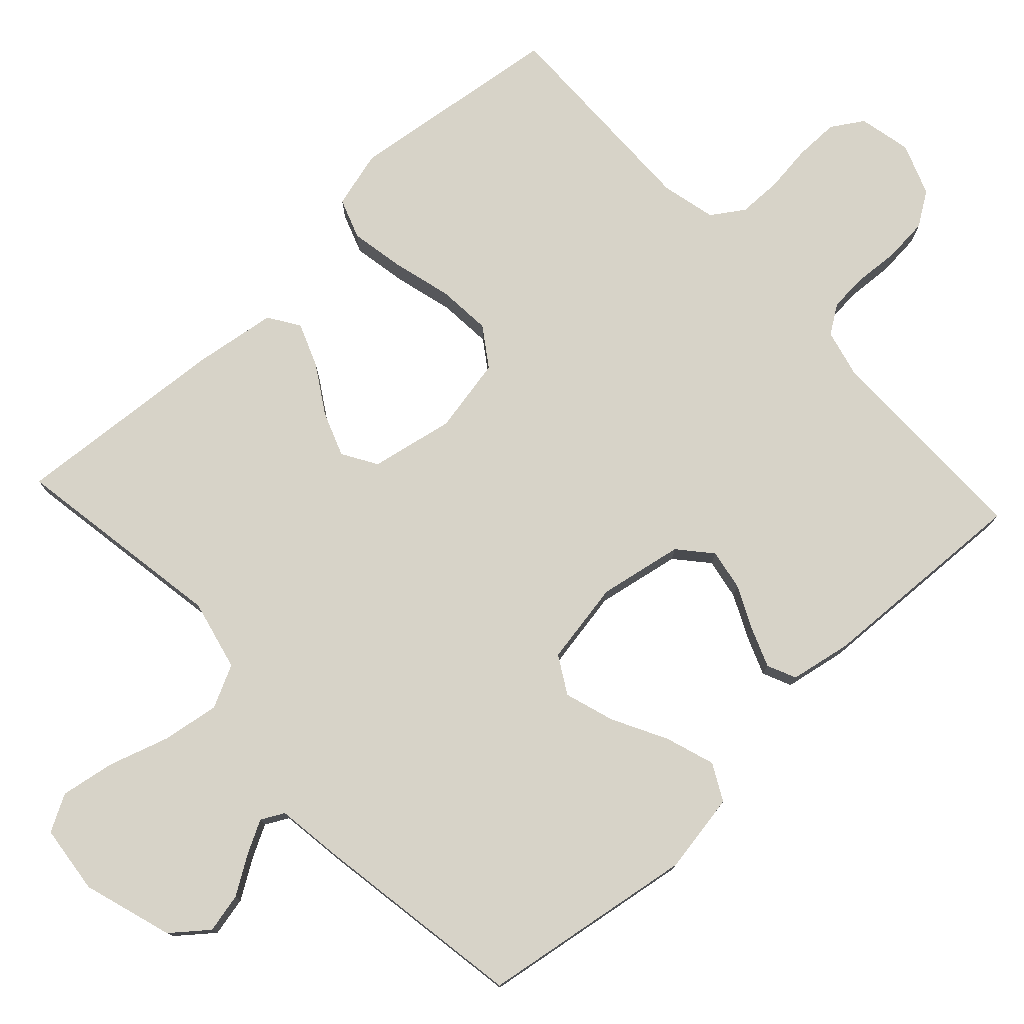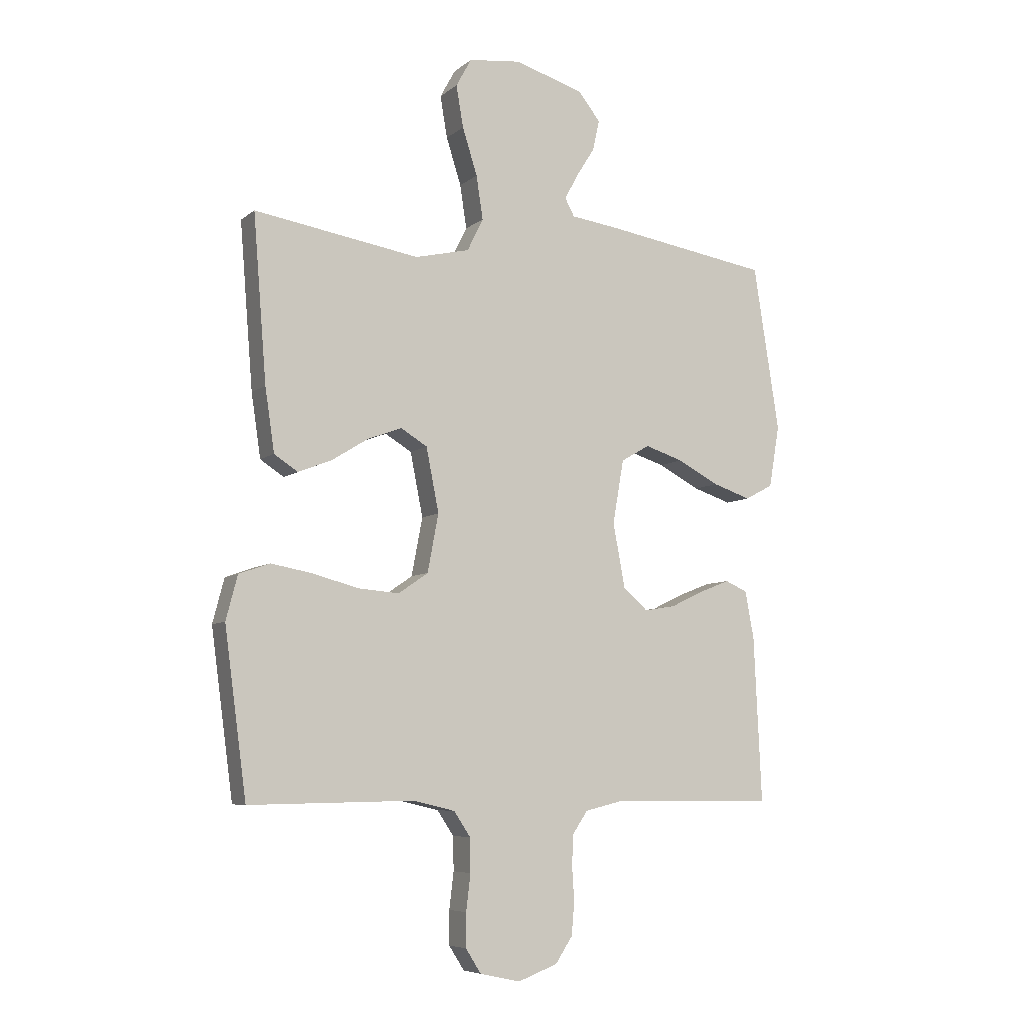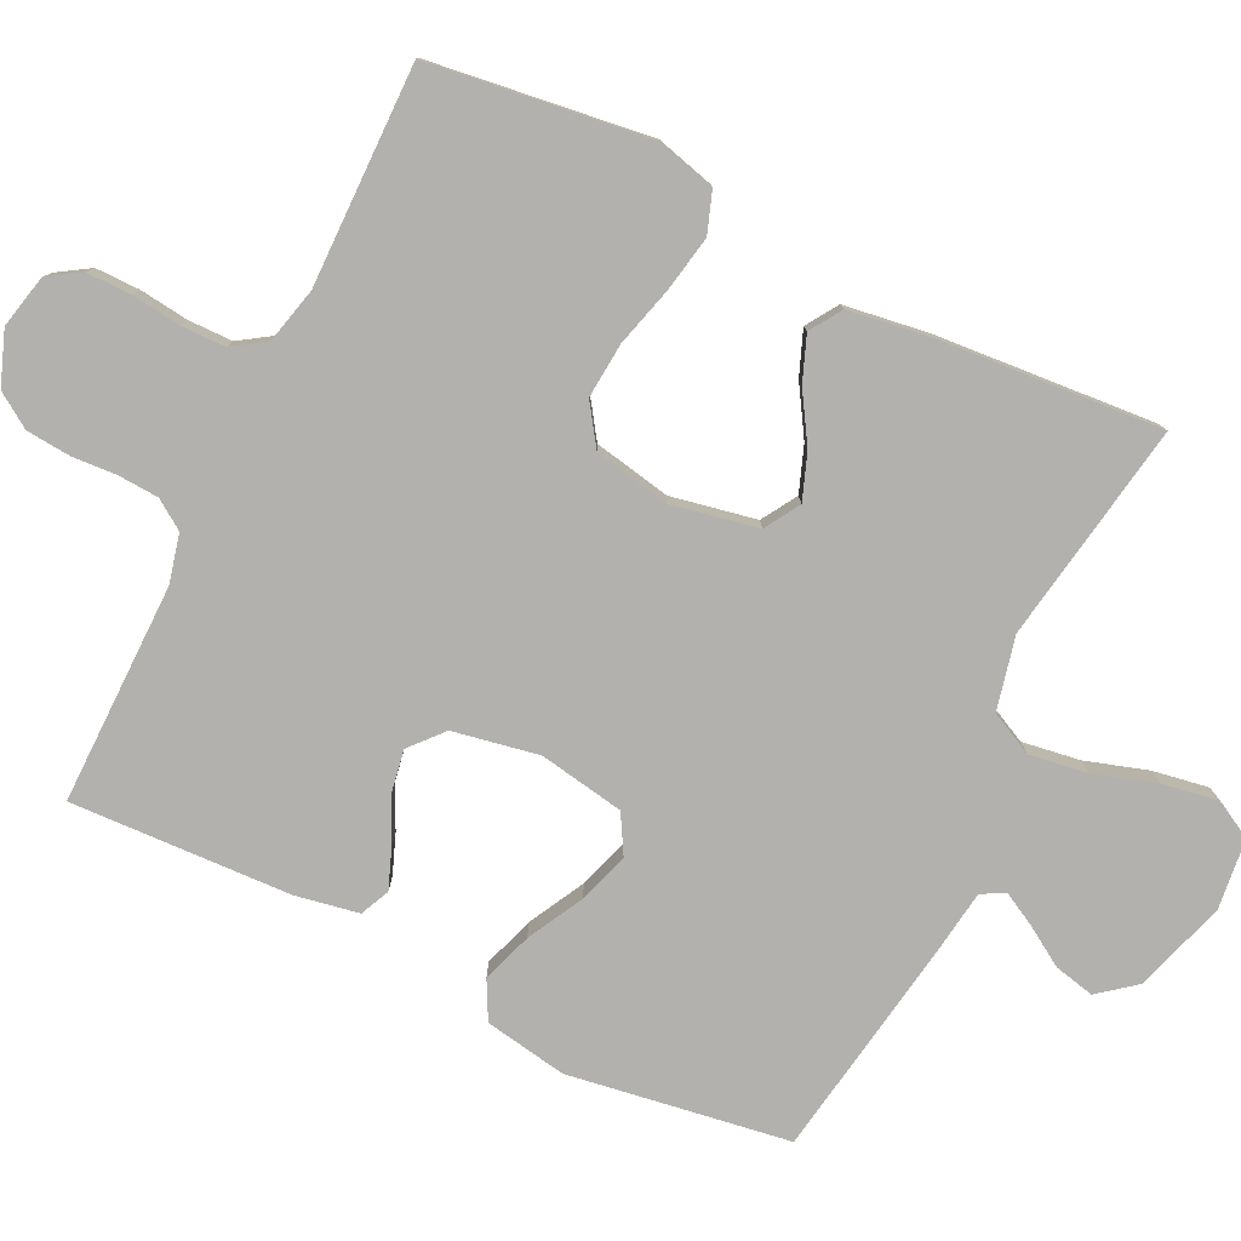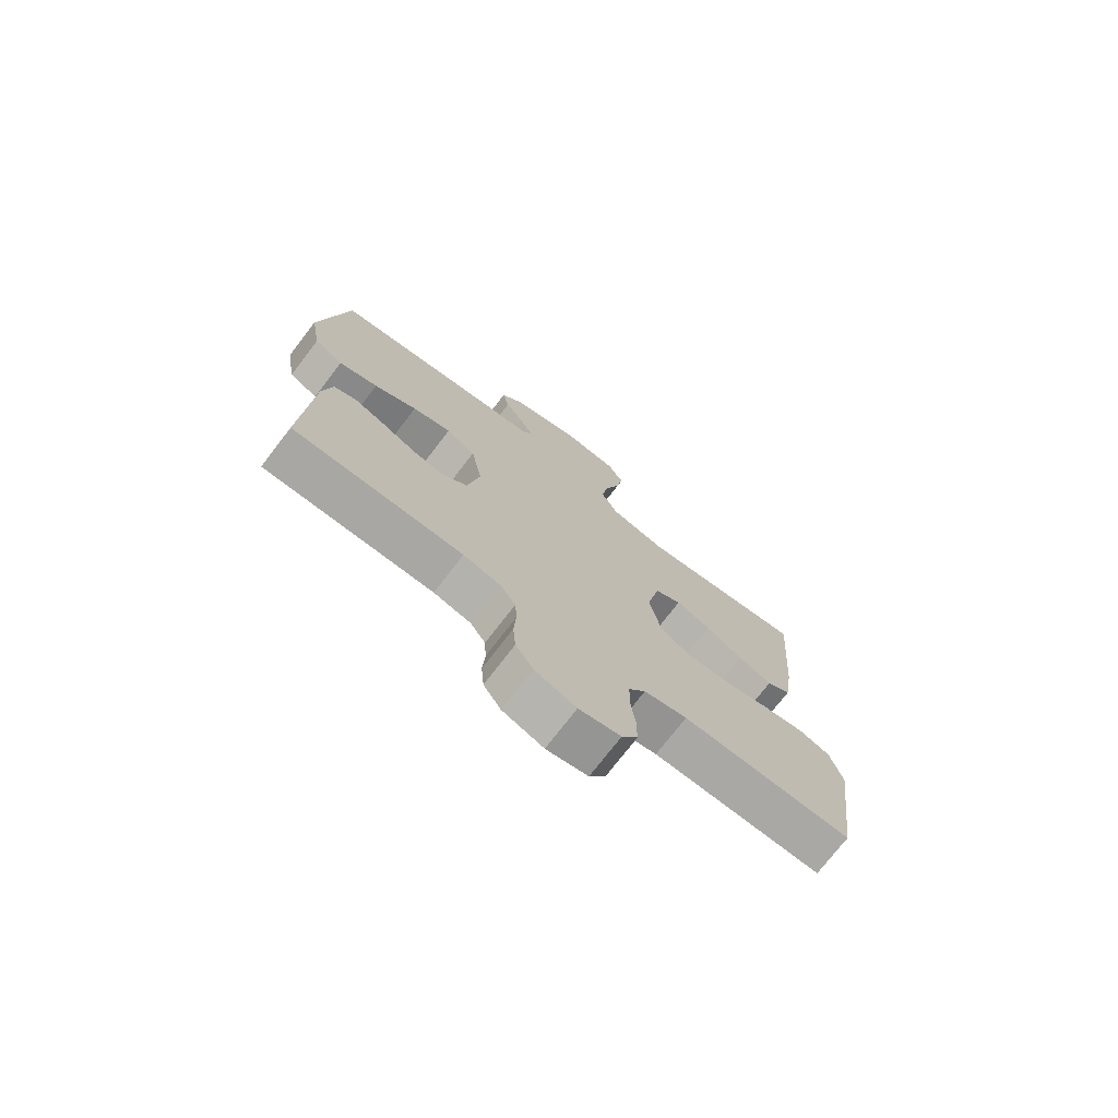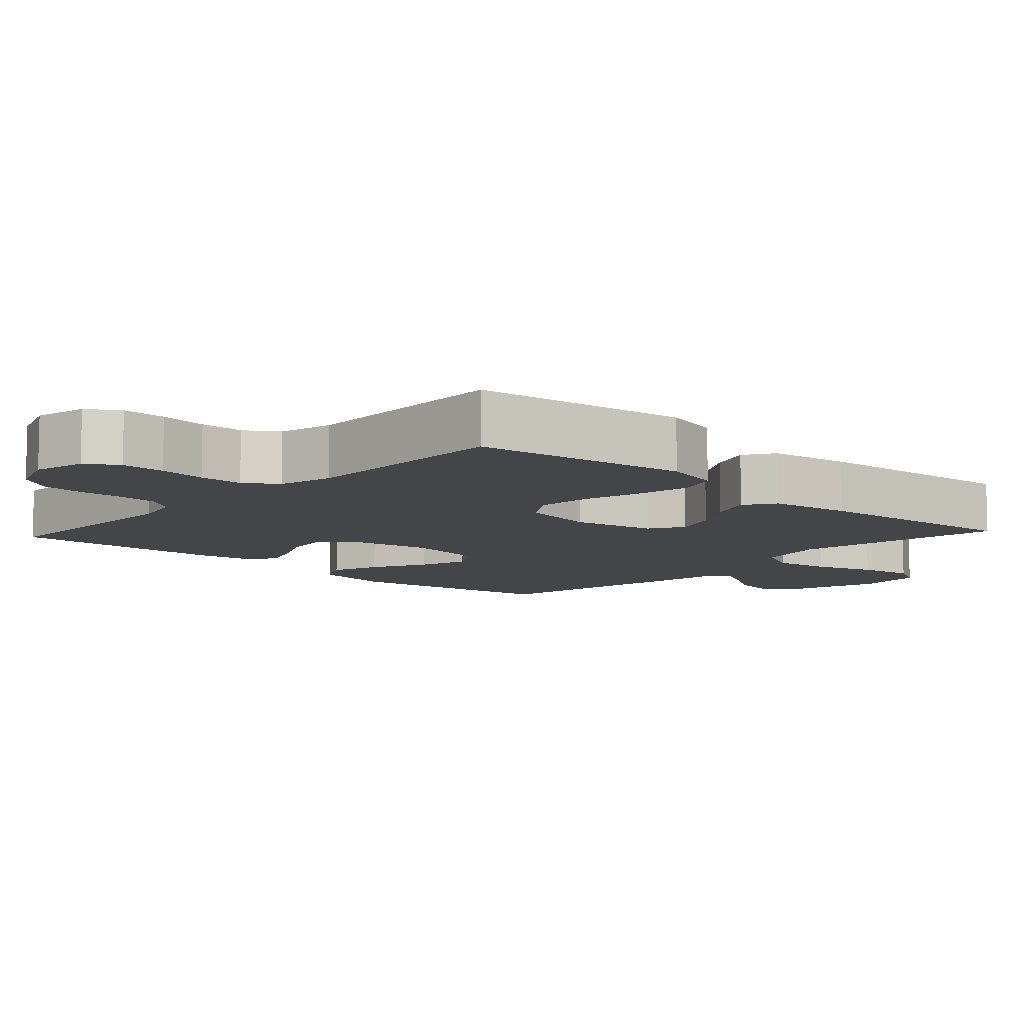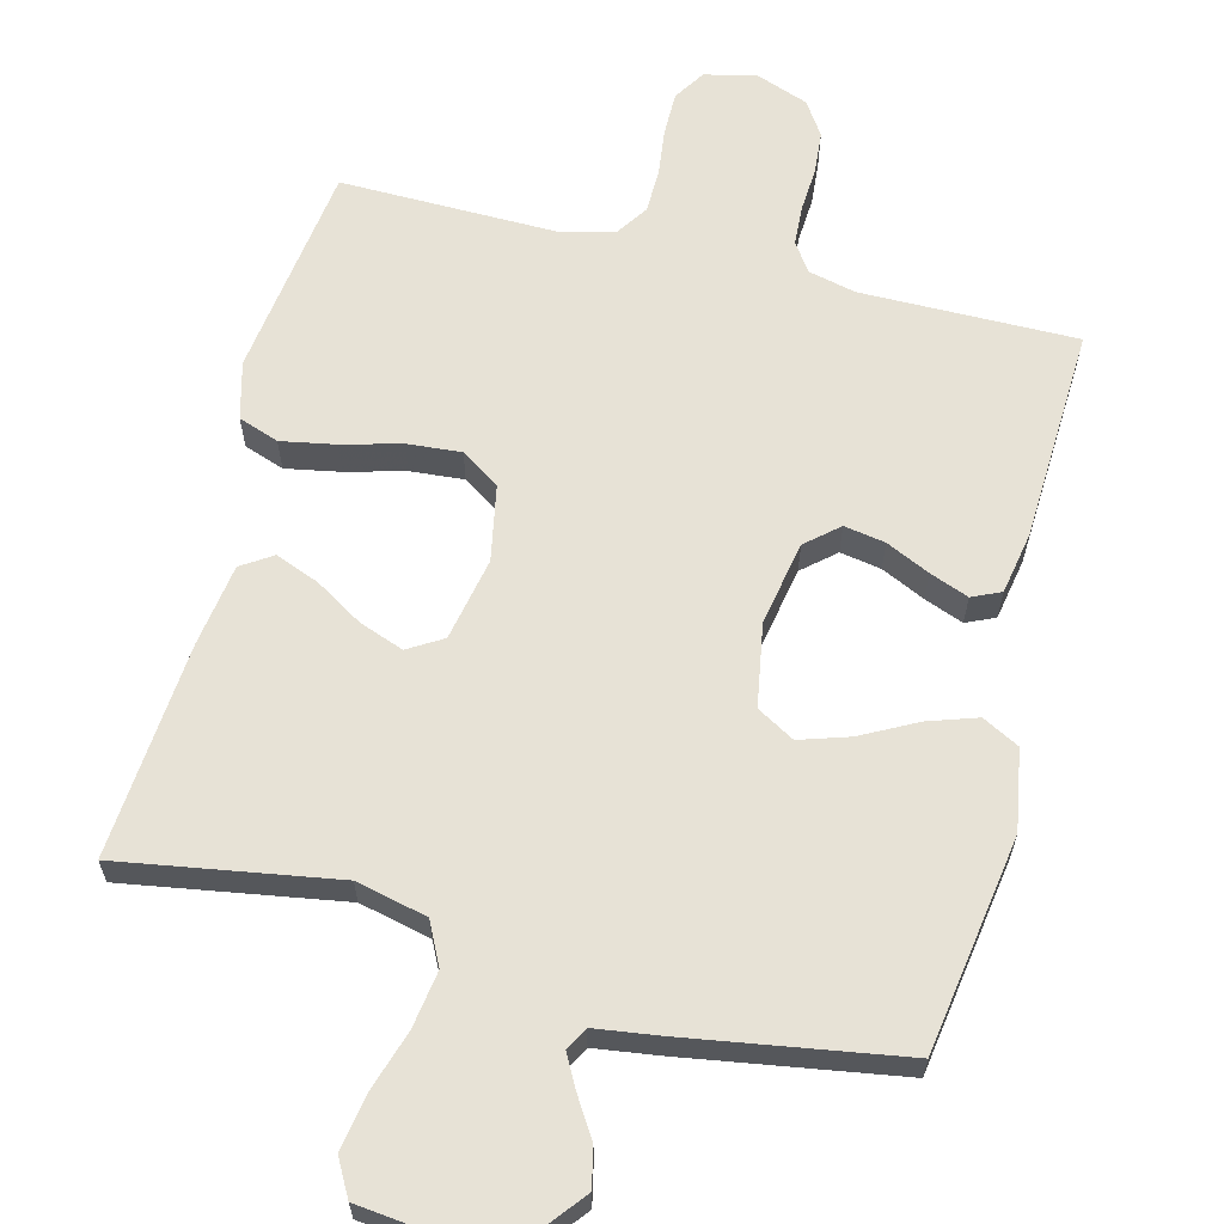
<metadata>
{"format":"obj","ext":"obj","renderer":"f3d","projection":"perspective","resolution":1024,"background":"white","views":[{"elev":77.2,"azim":47.1,"up":"+Y"},{"elev":-6.8,"azim":-26.0,"up":"+Z"},{"elev":-79.3,"azim":-116.1,"up":"+Y"},{"elev":-74.6,"azim":142.4,"up":"+Z"},{"elev":-9.1,"azim":-132.6,"up":"+Y"},{"elev":62.9,"azim":14.2,"up":"+Y"}]}
</metadata>
<code>
v -0.5 0.07 0.5
v -0.2 0.07 0.451
v -0.101 0.07 0.474
v -0.072 0.07 0.533
v -0.084 0.07 0.612
v -0.111 0.07 0.697
v -0.124 0.07 0.773
v -0.096 0.07 0.824
v 0 0.07 0.835
v 0.125 0.07 0.796
v 0.165 0.07 0.746
v 0.153 0.07 0.691
v 0.119 0.07 0.637
v 0.095 0.07 0.592
v 0.112 0.07 0.56
v 0.2 0.07 0.548
v 0.5 0.07 0.5
v 0.547 0.07 0.2
v 0.528 0.07 0.088
v 0.477 0.07 0.061
v 0.408 0.07 0.084
v 0.332 0.07 0.124
v 0.263 0.07 0.146
v 0.211 0.07 0.116
v 0.191 0.07 0
v 0.213 0.07 -0.117
v 0.258 0.07 -0.156
v 0.315 0.07 -0.146
v 0.376 0.07 -0.117
v 0.43 0.07 -0.096
v 0.47 0.07 -0.114
v 0.486 0.07 -0.2
v 0.5 0.07 -0.5
v 0.2 0.07 -0.499
v 0.134 0.07 -0.515
v 0.107 0.07 -0.555
v 0.104 0.07 -0.61
v 0.108 0.07 -0.672
v 0.103 0.07 -0.732
v 0.072 0.07 -0.779
v 0 0.07 -0.806
v -0.073 0.07 -0.79
v -0.101 0.07 -0.746
v -0.101 0.07 -0.685
v -0.093 0.07 -0.619
v -0.094 0.07 -0.558
v -0.124 0.07 -0.513
v -0.2 0.07 -0.495
v -0.5 0.07 -0.5
v -0.54 0.07 -0.2
v -0.519 0.07 -0.12
v -0.463 0.07 -0.1
v -0.387 0.07 -0.114
v -0.305 0.07 -0.136
v -0.23 0.07 -0.142
v -0.176 0.07 -0.105
v -0.156 0.07 0
v -0.179 0.07 0.116
v -0.227 0.07 0.145
v -0.289 0.07 0.122
v -0.355 0.07 0.081
v -0.416 0.07 0.057
v -0.459 0.07 0.085
v -0.476 0.07 0.2
v -0.5 0 0.5
v -0.2 0 0.451
v -0.101 0 0.474
v -0.072 0 0.533
v -0.084 0 0.612
v -0.111 0 0.697
v -0.124 0 0.773
v -0.096 0 0.824
v 0 0 0.835
v 0.125 0 0.796
v 0.165 0 0.746
v 0.153 0 0.691
v 0.119 0 0.637
v 0.095 0 0.592
v 0.112 0 0.56
v 0.2 0 0.548
v 0.5 0 0.5
v 0.547 0 0.2
v 0.528 0 0.088
v 0.477 0 0.061
v 0.408 0 0.084
v 0.332 0 0.124
v 0.263 0 0.146
v 0.211 0 0.116
v 0.191 0 0
v 0.213 0 -0.117
v 0.258 0 -0.156
v 0.315 0 -0.146
v 0.376 0 -0.117
v 0.43 0 -0.096
v 0.47 0 -0.114
v 0.486 0 -0.2
v 0.5 0 -0.5
v 0.2 0 -0.499
v 0.134 0 -0.515
v 0.107 0 -0.555
v 0.104 0 -0.61
v 0.108 0 -0.672
v 0.103 0 -0.732
v 0.072 0 -0.779
v 0 0 -0.806
v -0.073 0 -0.79
v -0.101 0 -0.746
v -0.101 0 -0.685
v -0.093 0 -0.619
v -0.094 0 -0.558
v -0.124 0 -0.513
v -0.2 0 -0.495
v -0.5 0 -0.5
v -0.54 0 -0.2
v -0.519 0 -0.12
v -0.463 0 -0.1
v -0.387 0 -0.114
v -0.305 0 -0.136
v -0.23 0 -0.142
v -0.176 0 -0.105
v -0.156 0 0
v -0.179 0 0.116
v -0.227 0 0.145
v -0.289 0 0.122
v -0.355 0 0.081
v -0.416 0 0.057
v -0.459 0 0.085
v -0.476 0 0.2
f 64 1 2
f 63 64 2
f 62 63 2
f 61 62 2
f 60 61 2
f 59 60 2 3
f 58 59 3 4
f 57 58 4
f 52 53 54
f 51 52 54
f 50 51 54
f 49 50 54
f 48 49 54
f 47 48 54 55
f 46 47 55 56
f 43 44 45
f 42 43 45
f 41 42 45
f 40 41 45
f 39 40 45
f 38 39 45
f 37 38 45
f 36 37 45 46
f 46 56 57
f 36 46 57
f 35 36 57
f 32 33 34
f 31 32 34
f 30 31 34
f 29 30 34
f 28 29 34
f 27 28 34 35
f 20 21 22
f 19 20 22
f 18 19 22
f 17 18 22
f 16 17 22
f 15 16 22
f 14 15 22 23
f 11 12 13
f 10 11 13
f 9 10 13
f 8 9 13
f 7 8 13
f 6 7 13
f 5 6 13
f 4 5 13 14
f 14 23 24
f 4 14 24
f 57 4 24
f 26 27 35 57
f 57 24 25
f 25 26 57
f 66 65 128
f 66 128 127
f 66 127 126
f 66 126 125
f 66 125 124
f 67 66 124 123
f 68 67 123 122
f 68 122 121
f 118 117 116
f 118 116 115
f 118 115 114
f 118 114 113
f 118 113 112
f 119 118 112 111
f 120 119 111 110
f 109 108 107
f 109 107 106
f 109 106 105
f 109 105 104
f 109 104 103
f 109 103 102
f 109 102 101
f 110 109 101 100
f 121 120 110
f 121 110 100
f 121 100 99
f 98 97 96
f 98 96 95
f 98 95 94
f 98 94 93
f 98 93 92
f 99 98 92 91
f 86 85 84
f 86 84 83
f 86 83 82
f 86 82 81
f 86 81 80
f 86 80 79
f 87 86 79 78
f 77 76 75
f 77 75 74
f 77 74 73
f 77 73 72
f 77 72 71
f 77 71 70
f 77 70 69
f 78 77 69 68
f 88 87 78
f 88 78 68
f 88 68 121
f 121 99 91 90
f 89 88 121
f 121 90 89
f 1 65 66 2
f 2 66 67 3
f 3 67 68 4
f 4 68 69 5
f 5 69 70 6
f 6 70 71 7
f 7 71 72 8
f 8 72 73 9
f 9 73 74 10
f 10 74 75 11
f 11 75 76 12
f 12 76 77 13
f 13 77 78 14
f 14 78 79 15
f 15 79 80 16
f 16 80 81 17
f 17 81 82 18
f 18 82 83 19
f 19 83 84 20
f 20 84 85 21
f 21 85 86 22
f 22 86 87 23
f 23 87 88 24
f 24 88 89 25
f 25 89 90 26
f 26 90 91 27
f 27 91 92 28
f 28 92 93 29
f 29 93 94 30
f 30 94 95 31
f 31 95 96 32
f 32 96 97 33
f 33 97 98 34
f 34 98 99 35
f 35 99 100 36
f 36 100 101 37
f 37 101 102 38
f 38 102 103 39
f 39 103 104 40
f 40 104 105 41
f 41 105 106 42
f 42 106 107 43
f 43 107 108 44
f 44 108 109 45
f 45 109 110 46
f 46 110 111 47
f 47 111 112 48
f 48 112 113 49
f 49 113 114 50
f 50 114 115 51
f 51 115 116 52
f 52 116 117 53
f 53 117 118 54
f 54 118 119 55
f 55 119 120 56
f 56 120 121 57
f 57 121 122 58
f 58 122 123 59
f 59 123 124 60
f 60 124 125 61
f 61 125 126 62
f 62 126 127 63
f 63 127 128 64
f 64 128 65 1

</code>
